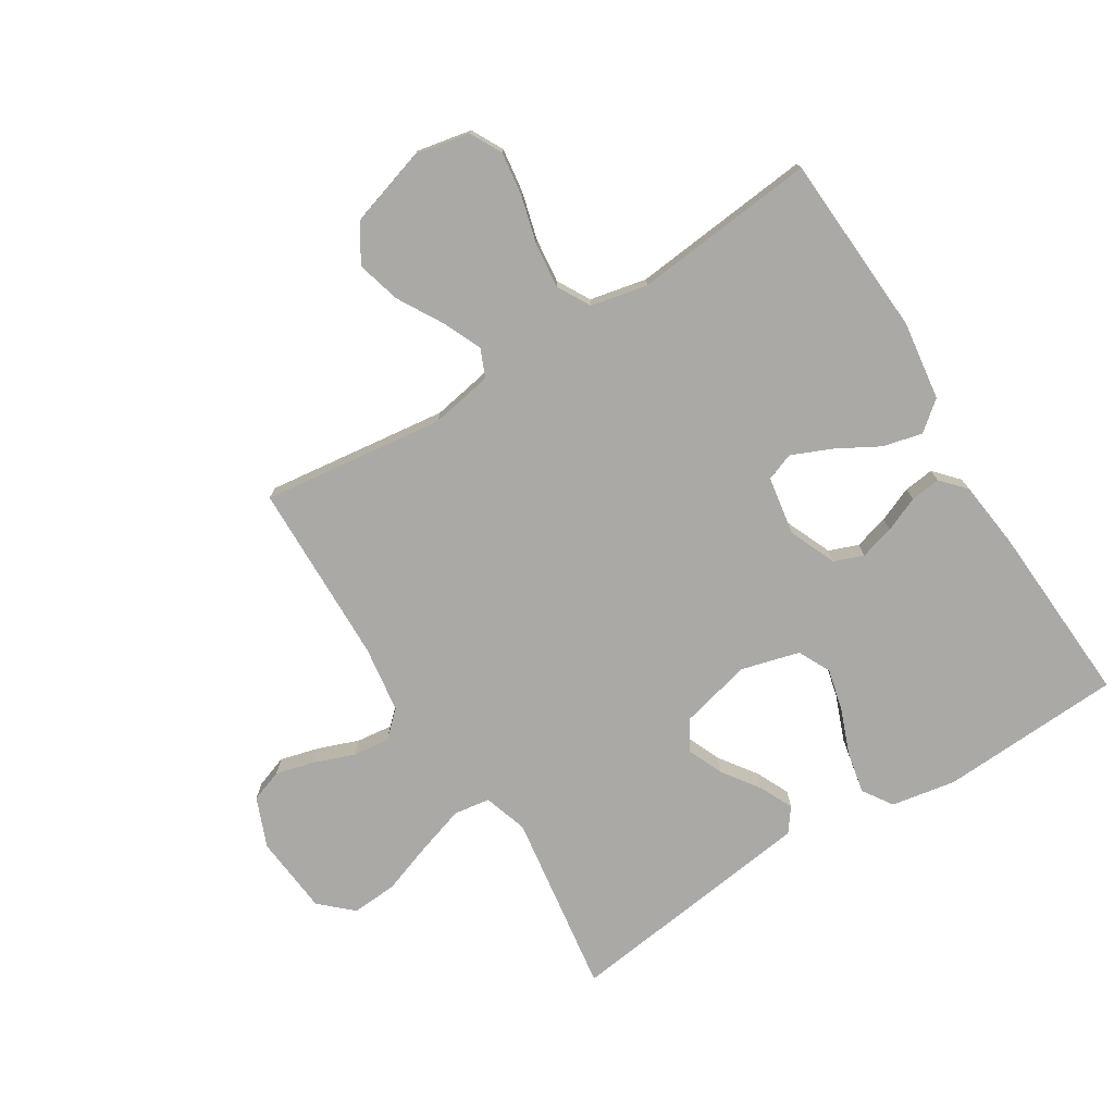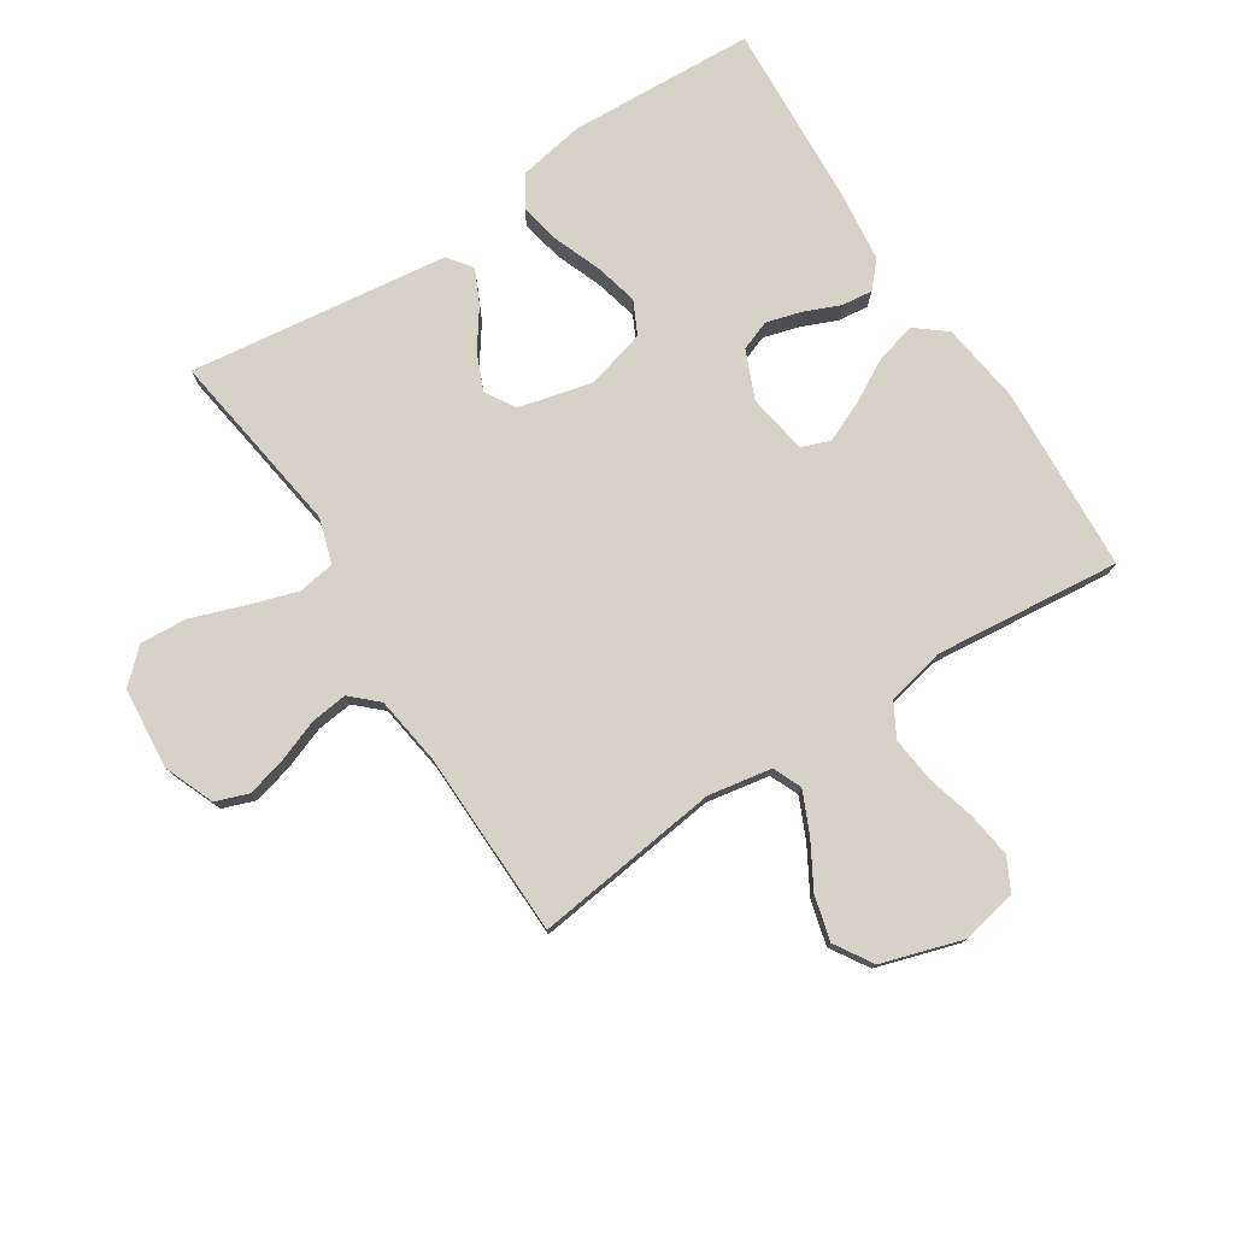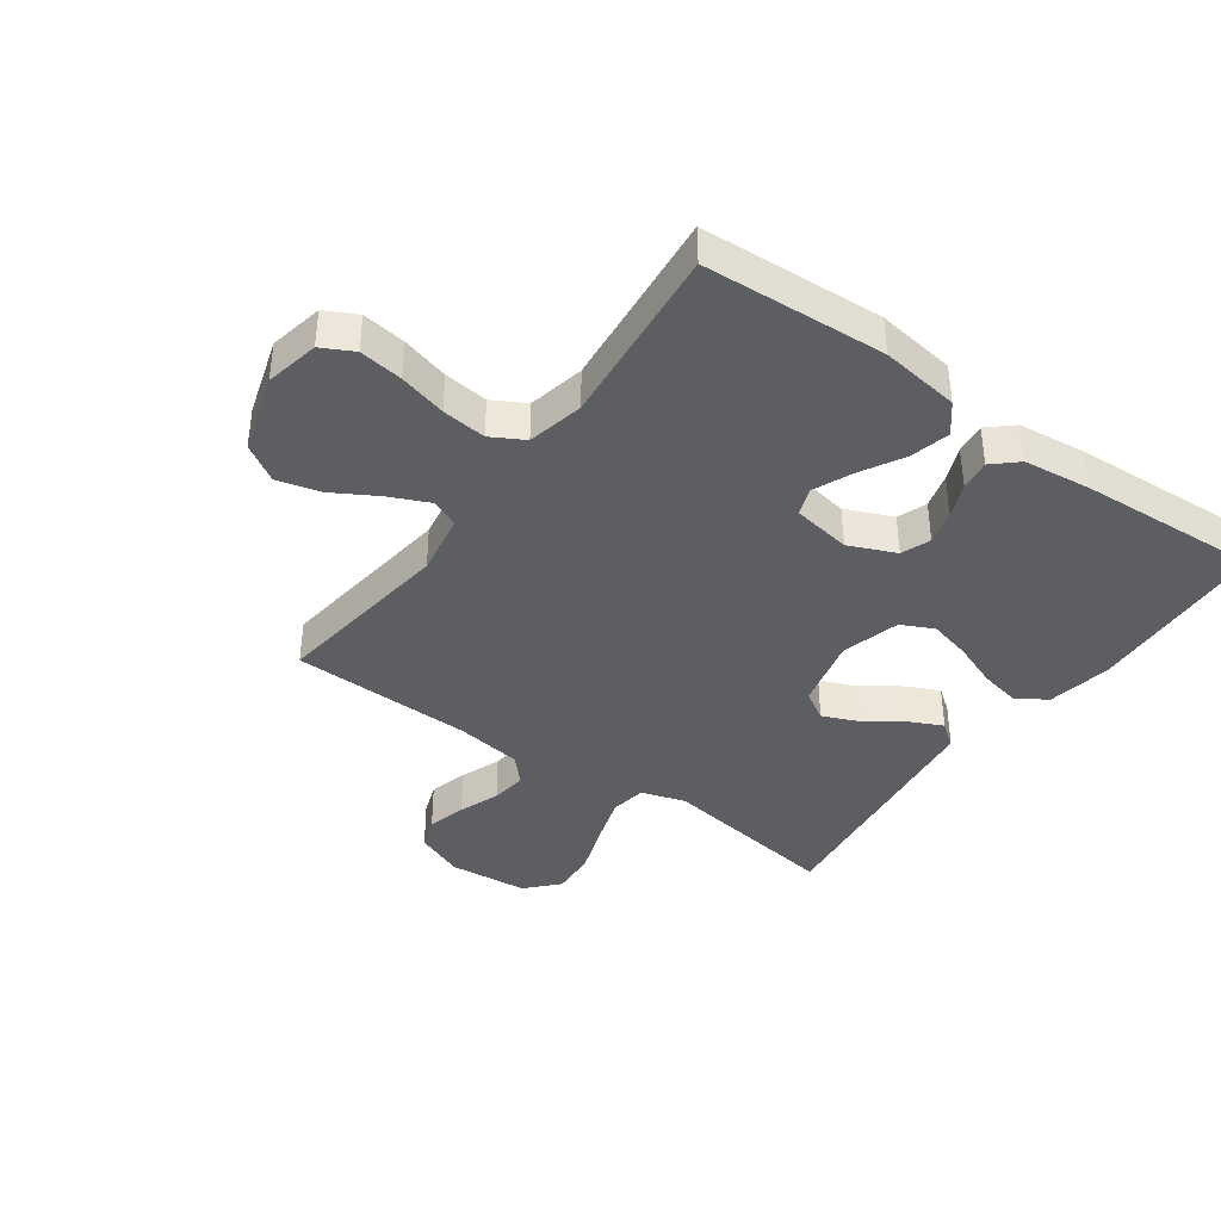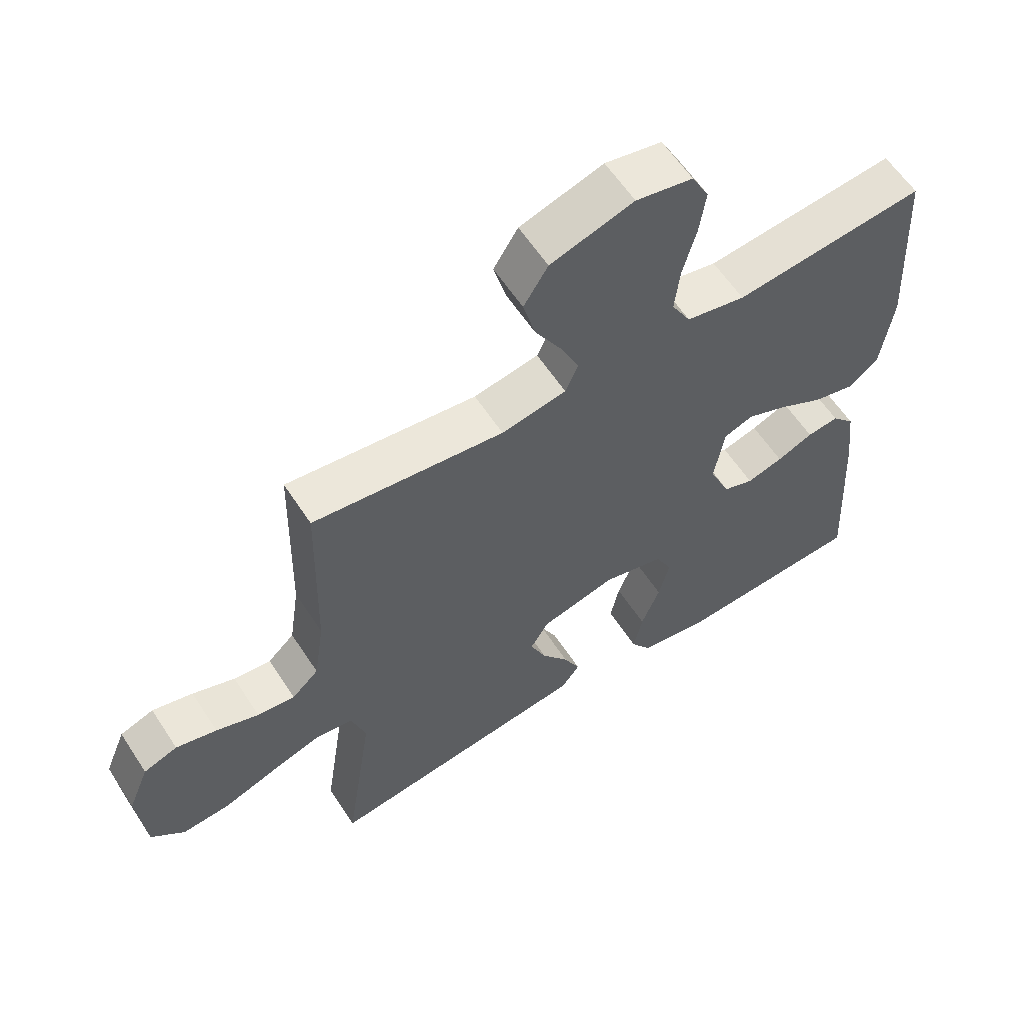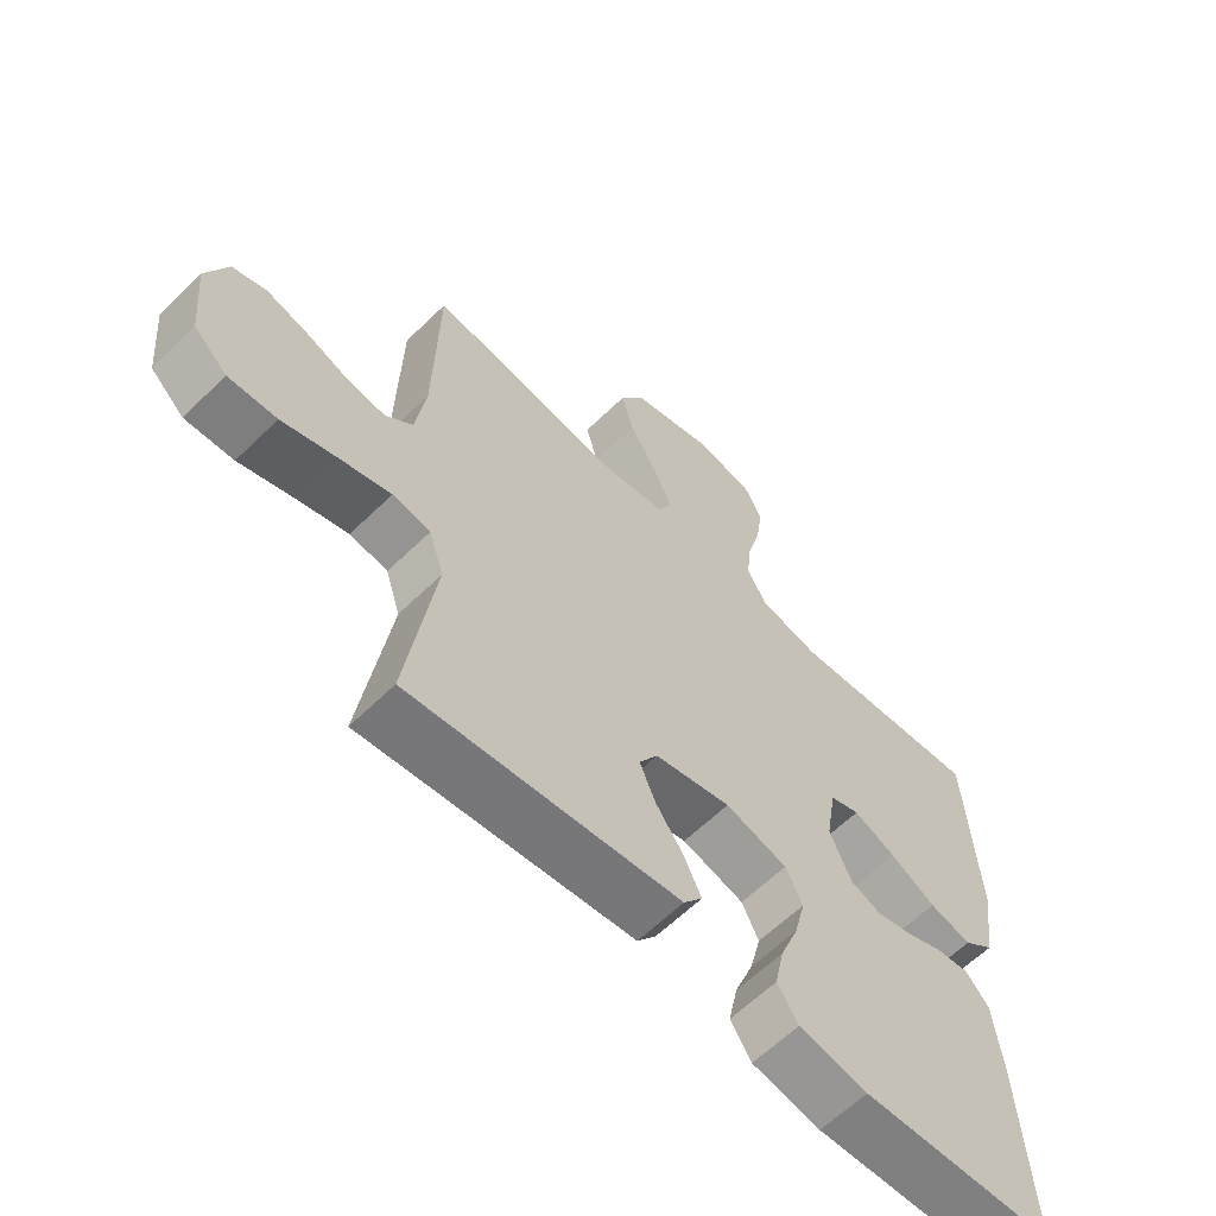
<metadata>
{"format":"obj","ext":"obj","renderer":"f3d","projection":"perspective","resolution":1024,"background":"white","views":[{"elev":-75.3,"azim":32.0,"up":"+Y"},{"elev":77.4,"azim":-32.8,"up":"+Y"},{"elev":-39.3,"azim":54.3,"up":"+Y"},{"elev":59.9,"azim":-33.0,"up":"+Z"},{"elev":-62.0,"azim":-45.3,"up":"+Z"}]}
</metadata>
<code>
v -0.5 0.07 -0.5
v -0.456 0.07 -0.2
v -0.479 0.07 -0.128
v -0.538 0.07 -0.119
v -0.617 0.07 -0.144
v -0.702 0.07 -0.174
v -0.777 0.07 -0.179
v -0.829 0.07 -0.131
v -0.841 0.07 0
v -0.808 0.07 0.081
v -0.755 0.07 0.1
v -0.691 0.07 0.083
v -0.624 0.07 0.058
v -0.565 0.07 0.051
v -0.523 0.07 0.09
v -0.507 0.07 0.2
v -0.5 0.07 0.5
v -0.2 0.07 0.462
v -0.098 0.07 0.48
v -0.078 0.07 0.526
v -0.107 0.07 0.591
v -0.149 0.07 0.664
v -0.168 0.07 0.736
v -0.13 0.07 0.797
v 0 0.07 0.837
v 0.089 0.07 0.819
v 0.116 0.07 0.767
v 0.106 0.07 0.695
v 0.085 0.07 0.617
v 0.077 0.07 0.544
v 0.107 0.07 0.49
v 0.2 0.07 0.47
v 0.5 0.07 0.5
v 0.517 0.07 0.2
v 0.499 0.07 0.07
v 0.451 0.07 0.031
v 0.386 0.07 0.047
v 0.316 0.07 0.086
v 0.251 0.07 0.114
v 0.205 0.07 0.097
v 0.189 0.07 0
v 0.222 0.07 -0.077
v 0.27 0.07 -0.095
v 0.327 0.07 -0.079
v 0.384 0.07 -0.055
v 0.434 0.07 -0.049
v 0.47 0.07 -0.089
v 0.483 0.07 -0.2
v 0.5 0.07 -0.5
v 0.2 0.07 -0.515
v 0.094 0.07 -0.496
v 0.062 0.07 -0.447
v 0.076 0.07 -0.379
v 0.105 0.07 -0.304
v 0.122 0.07 -0.235
v 0.096 0.07 -0.182
v 0 0.07 -0.156
v -0.118 0.07 -0.185
v -0.147 0.07 -0.233
v -0.122 0.07 -0.292
v -0.079 0.07 -0.353
v -0.053 0.07 -0.408
v -0.082 0.07 -0.447
v -0.2 0.07 -0.462
v -0.5 0 -0.5
v -0.456 0 -0.2
v -0.479 0 -0.128
v -0.538 0 -0.119
v -0.617 0 -0.144
v -0.702 0 -0.174
v -0.777 0 -0.179
v -0.829 0 -0.131
v -0.841 0 0
v -0.808 0 0.081
v -0.755 0 0.1
v -0.691 0 0.083
v -0.624 0 0.058
v -0.565 0 0.051
v -0.523 0 0.09
v -0.507 0 0.2
v -0.5 0 0.5
v -0.2 0 0.462
v -0.098 0 0.48
v -0.078 0 0.526
v -0.107 0 0.591
v -0.149 0 0.664
v -0.168 0 0.736
v -0.13 0 0.797
v 0 0 0.837
v 0.089 0 0.819
v 0.116 0 0.767
v 0.106 0 0.695
v 0.085 0 0.617
v 0.077 0 0.544
v 0.107 0 0.49
v 0.2 0 0.47
v 0.5 0 0.5
v 0.517 0 0.2
v 0.499 0 0.07
v 0.451 0 0.031
v 0.386 0 0.047
v 0.316 0 0.086
v 0.251 0 0.114
v 0.205 0 0.097
v 0.189 0 0
v 0.222 0 -0.077
v 0.27 0 -0.095
v 0.327 0 -0.079
v 0.384 0 -0.055
v 0.434 0 -0.049
v 0.47 0 -0.089
v 0.483 0 -0.2
v 0.5 0 -0.5
v 0.2 0 -0.515
v 0.094 0 -0.496
v 0.062 0 -0.447
v 0.076 0 -0.379
v 0.105 0 -0.304
v 0.122 0 -0.235
v 0.096 0 -0.182
v 0 0 -0.156
v -0.118 0 -0.185
v -0.147 0 -0.233
v -0.122 0 -0.292
v -0.079 0 -0.353
v -0.053 0 -0.408
v -0.082 0 -0.447
v -0.2 0 -0.462
f 63 64 1 2
f 60 61 62 63
f 59 60 63 2
f 58 59 2 3
f 57 58 3
f 51 52 53 54
f 51 54 55
f 50 51 55
f 49 50 55
f 48 49 55 56
f 44 45 46 47
f 43 44 47 48
f 42 43 48 56
f 35 36 37 38
f 35 38 39
f 32 33 34 35
f 31 32 35 39
f 30 31 39 40
f 26 27 28 29
f 26 29 30
f 25 26 30
f 24 25 30
f 21 22 23 24
f 20 21 24 30
f 19 20 30 40
f 16 17 18
f 15 16 18 19
f 14 15 19 40
f 10 11 12 13
f 8 9 10 13
f 8 13 14
f 5 6 7 8
f 4 5 8 14
f 57 3 4 14
f 41 42 56 57
f 14 40 41 57
f 66 65 128 127
f 127 126 125 124
f 66 127 124 123
f 67 66 123 122
f 67 122 121
f 118 117 116 115
f 119 118 115
f 119 115 114
f 119 114 113
f 120 119 113 112
f 111 110 109 108
f 112 111 108 107
f 120 112 107 106
f 102 101 100 99
f 103 102 99
f 99 98 97 96
f 103 99 96 95
f 104 103 95 94
f 93 92 91 90
f 94 93 90
f 94 90 89
f 94 89 88
f 88 87 86 85
f 94 88 85 84
f 104 94 84 83
f 82 81 80
f 83 82 80 79
f 104 83 79 78
f 77 76 75 74
f 77 74 73 72
f 78 77 72
f 72 71 70 69
f 78 72 69 68
f 78 68 67 121
f 121 120 106 105
f 121 105 104 78
f 1 65 66 2
f 2 66 67 3
f 3 67 68 4
f 4 68 69 5
f 5 69 70 6
f 6 70 71 7
f 7 71 72 8
f 8 72 73 9
f 9 73 74 10
f 10 74 75 11
f 11 75 76 12
f 12 76 77 13
f 13 77 78 14
f 14 78 79 15
f 15 79 80 16
f 16 80 81 17
f 17 81 82 18
f 18 82 83 19
f 19 83 84 20
f 20 84 85 21
f 21 85 86 22
f 22 86 87 23
f 23 87 88 24
f 24 88 89 25
f 25 89 90 26
f 26 90 91 27
f 27 91 92 28
f 28 92 93 29
f 29 93 94 30
f 30 94 95 31
f 31 95 96 32
f 32 96 97 33
f 33 97 98 34
f 34 98 99 35
f 35 99 100 36
f 36 100 101 37
f 37 101 102 38
f 38 102 103 39
f 39 103 104 40
f 40 104 105 41
f 41 105 106 42
f 42 106 107 43
f 43 107 108 44
f 44 108 109 45
f 45 109 110 46
f 46 110 111 47
f 47 111 112 48
f 48 112 113 49
f 49 113 114 50
f 50 114 115 51
f 51 115 116 52
f 52 116 117 53
f 53 117 118 54
f 54 118 119 55
f 55 119 120 56
f 56 120 121 57
f 57 121 122 58
f 58 122 123 59
f 59 123 124 60
f 60 124 125 61
f 61 125 126 62
f 62 126 127 63
f 63 127 128 64
f 64 128 65 1

</code>
